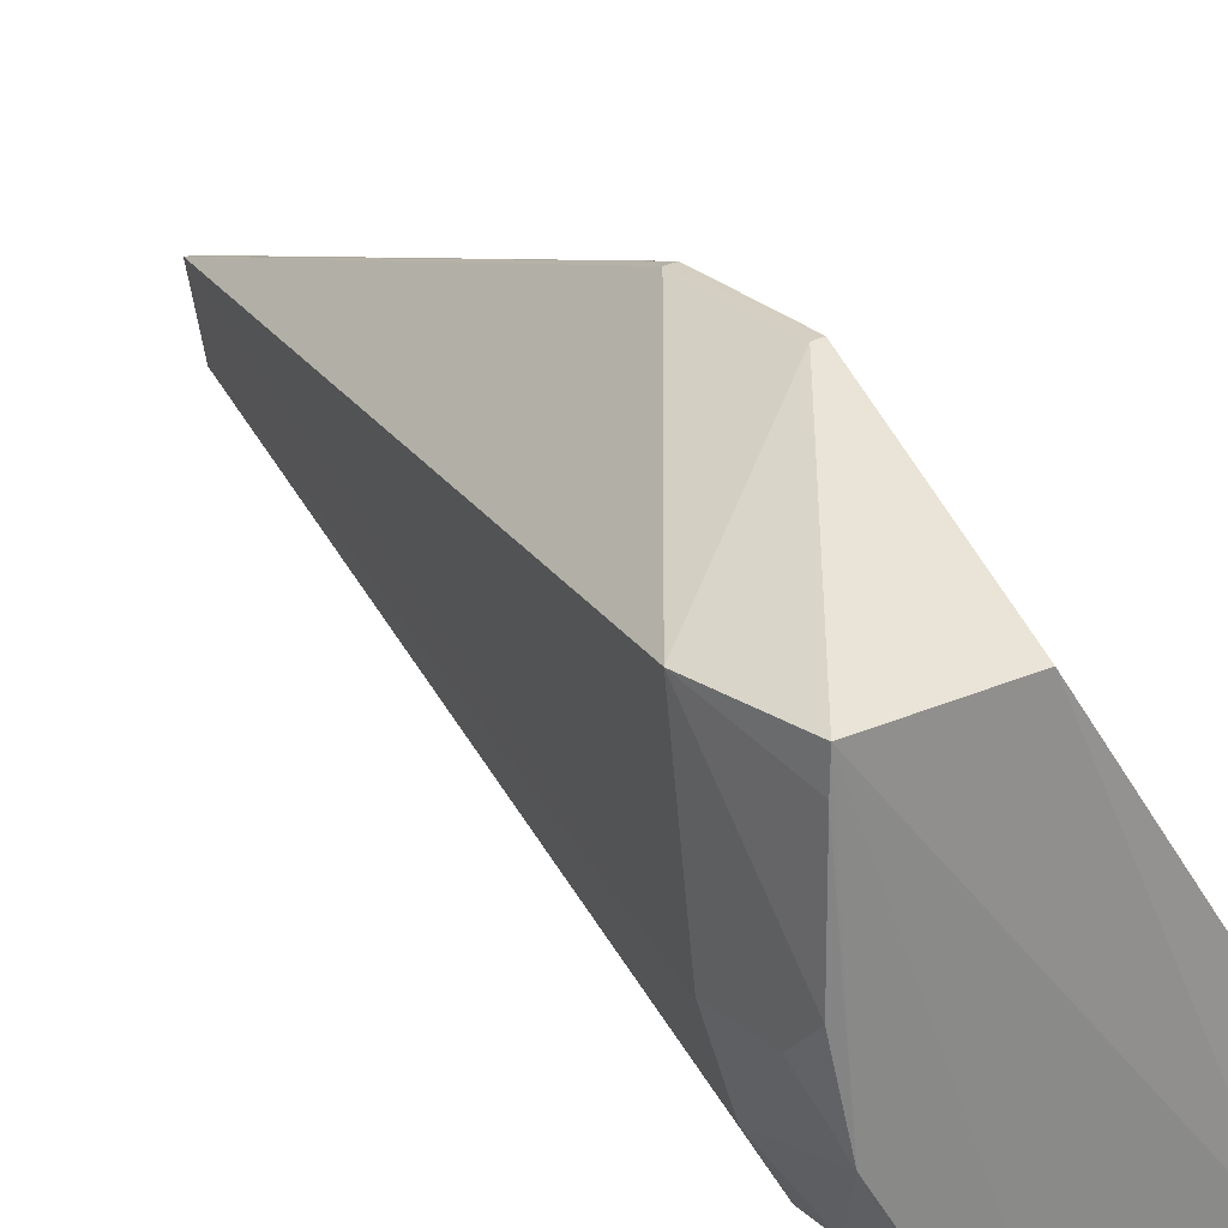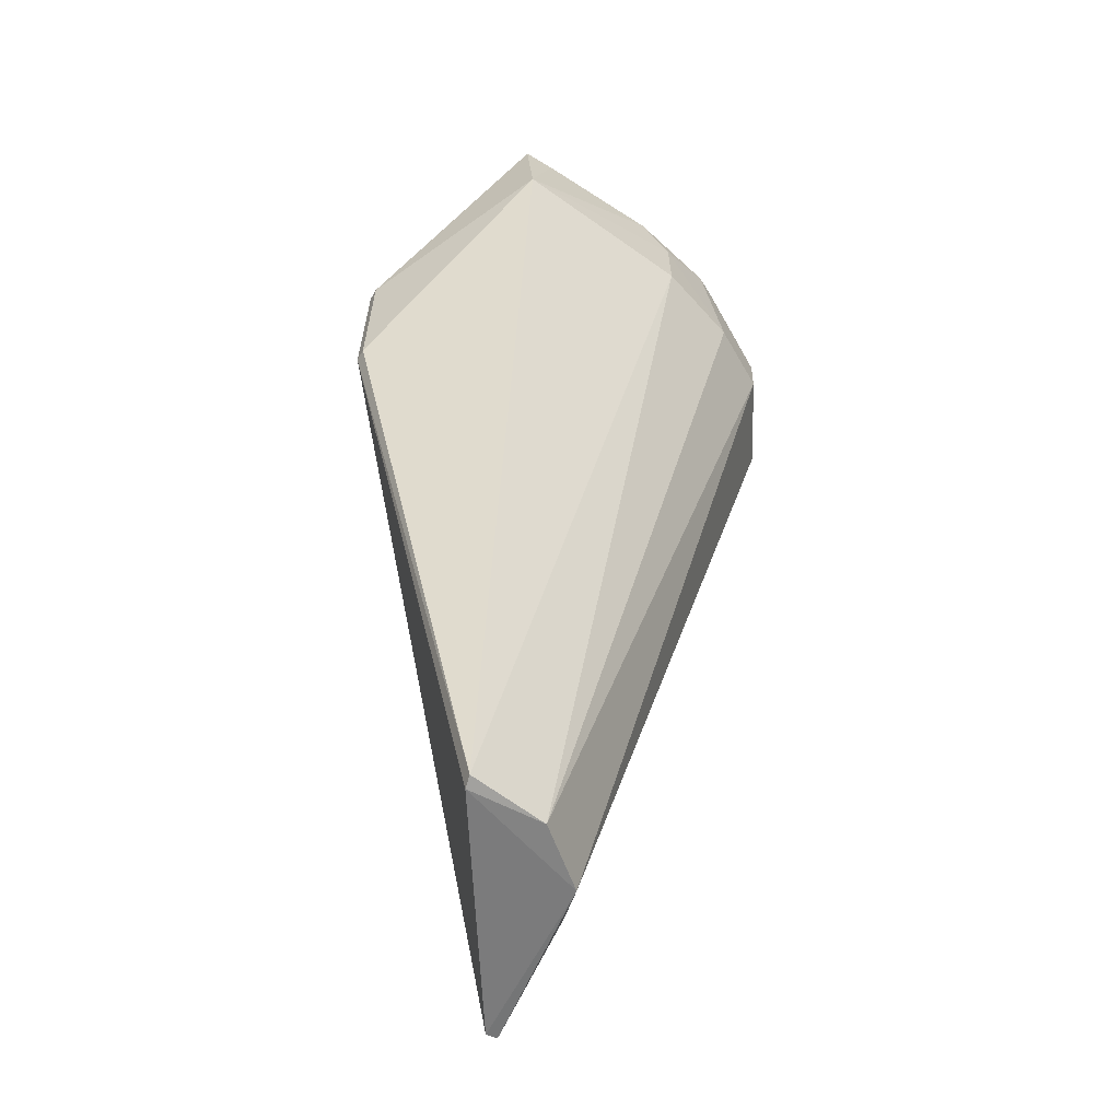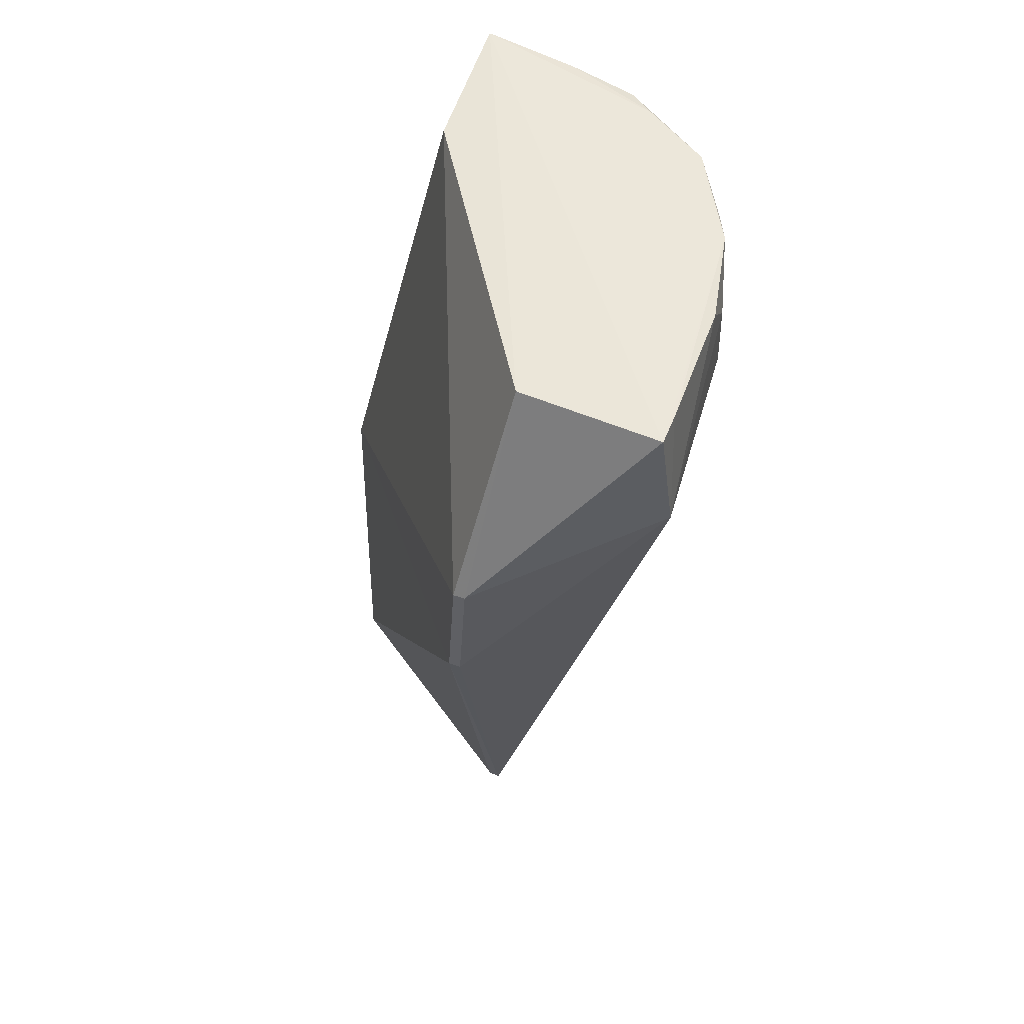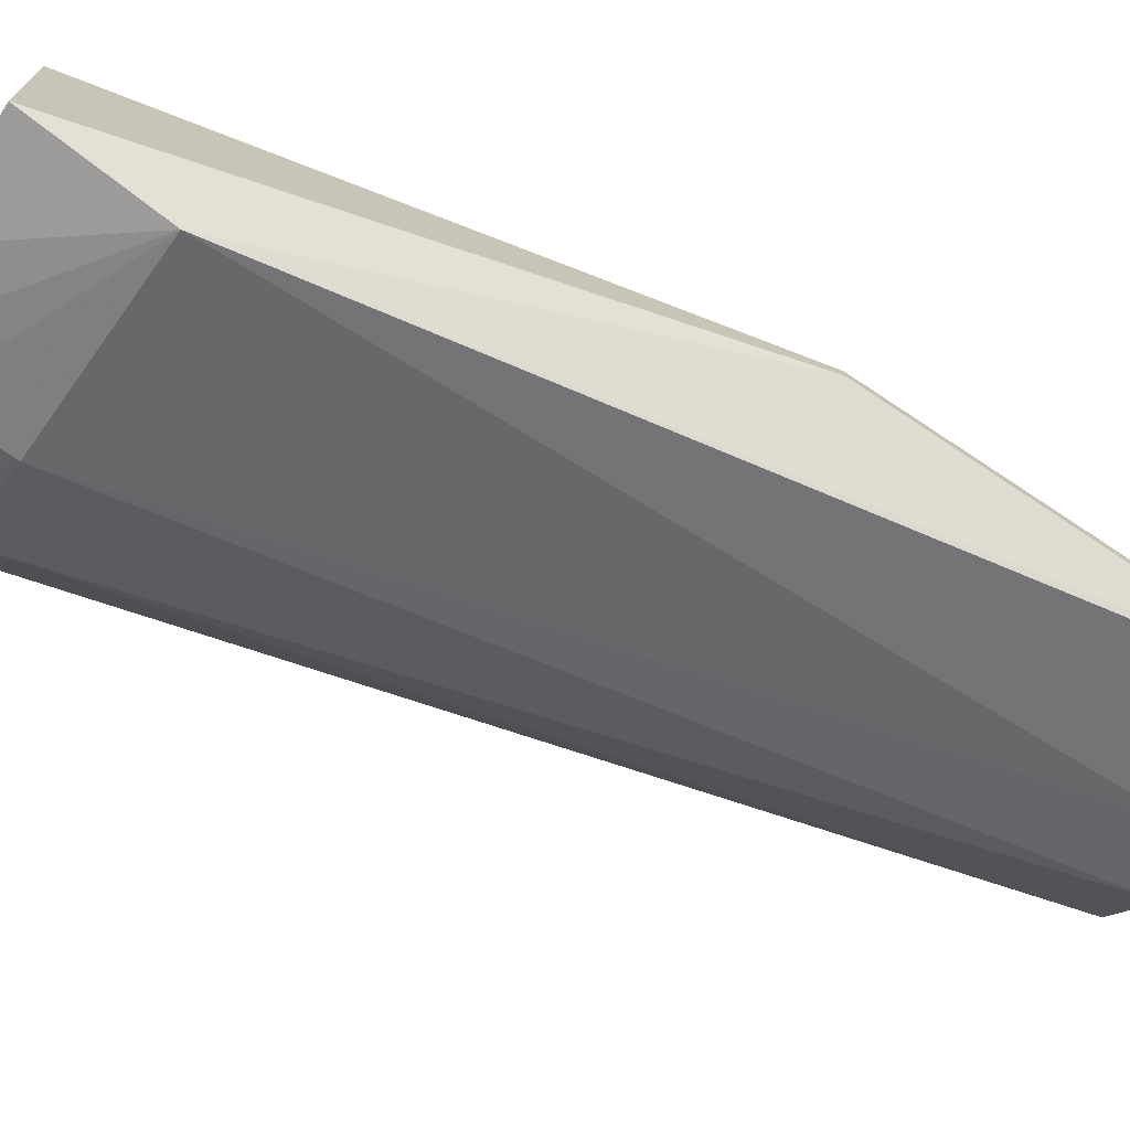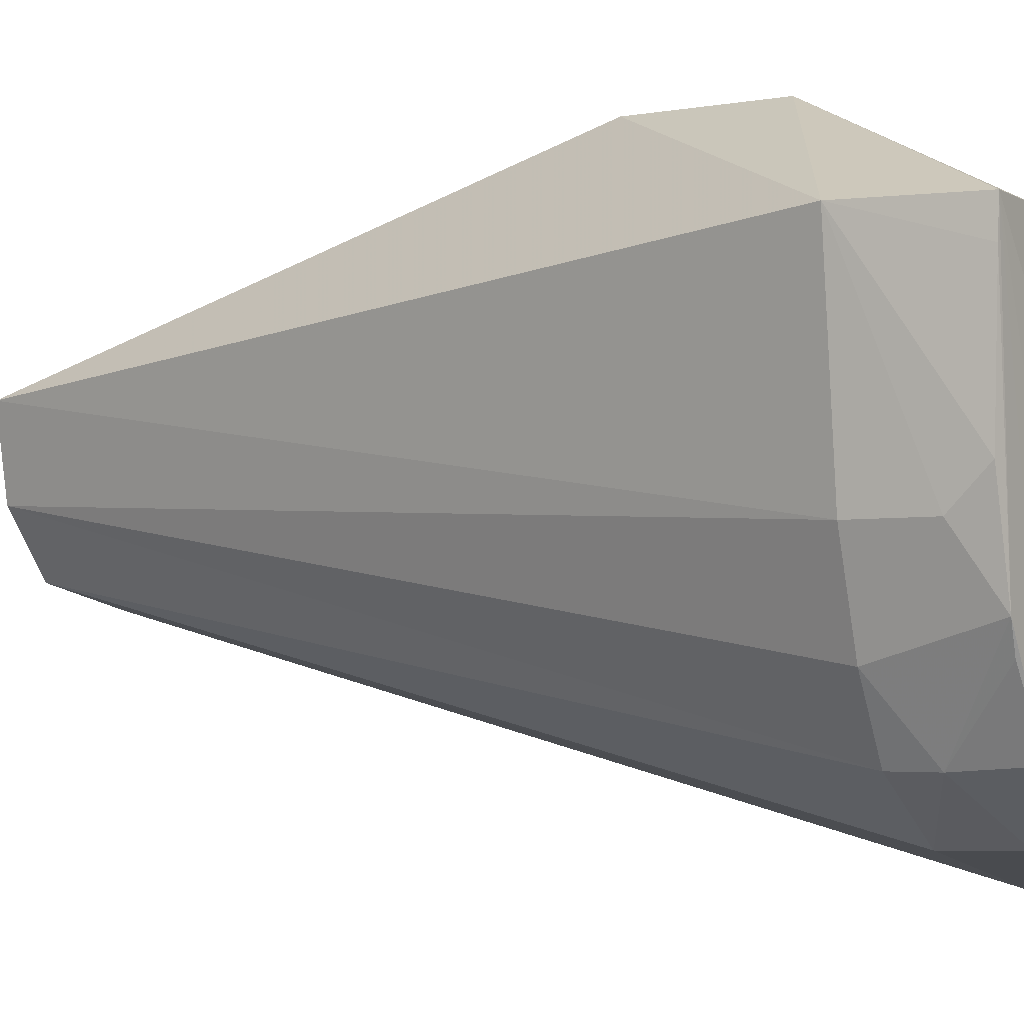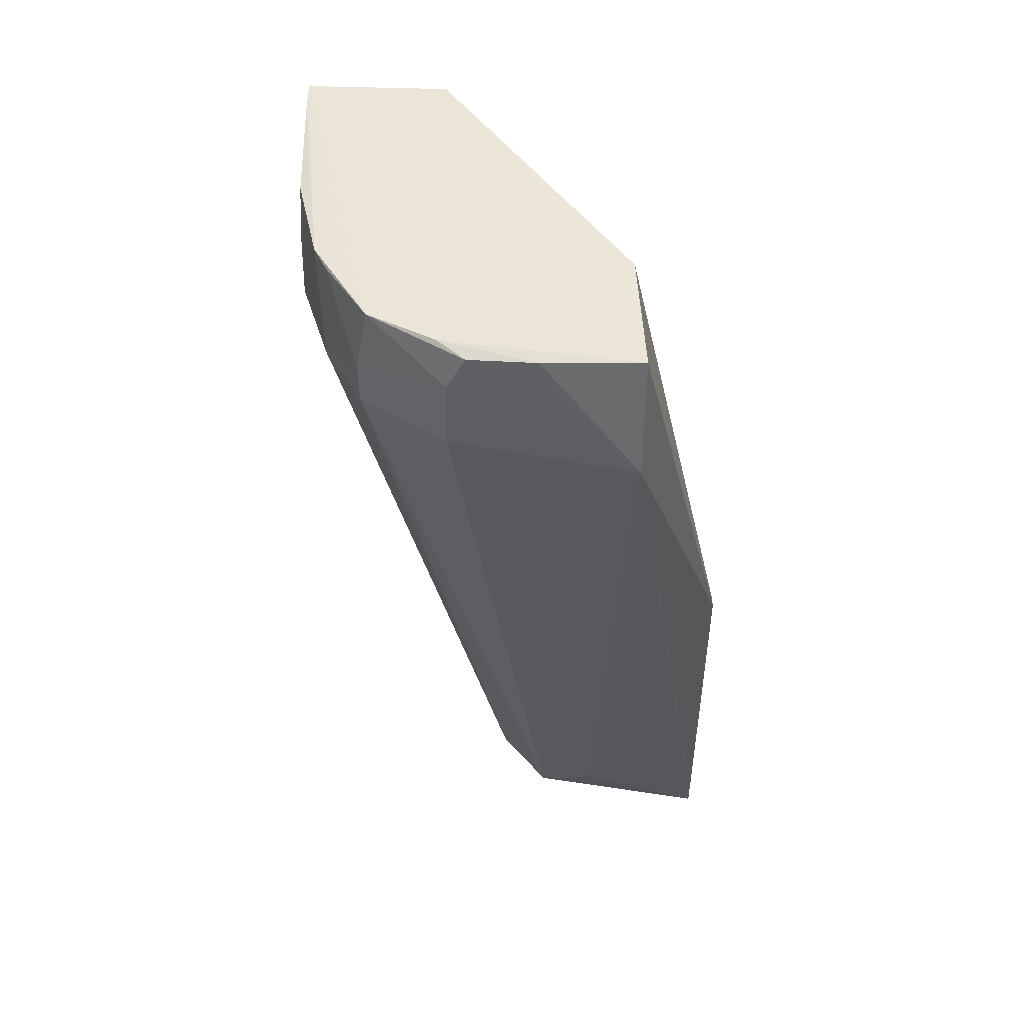
<metadata>
{"format":"obj","ext":"obj","renderer":"f3d","projection":"perspective","resolution":1024,"background":"white","views":[{"elev":25.4,"azim":-36.8,"up":"+Y"},{"elev":-58.3,"azim":-120.2,"up":"+Z"},{"elev":55.6,"azim":-157.4,"up":"+Z"},{"elev":-69.2,"azim":55.3,"up":"+Y"},{"elev":-3.5,"azim":-60.5,"up":"+Y"},{"elev":47.0,"azim":1.8,"up":"+Z"}]}
</metadata>
<code>
v -0.1892 -0.2077 0.1757
v -0.1574 -0.2733 0.1767
v -0.1414 -0.2459 0.09485
v -0.1793 -0.2184 0.02987
v -0.2057 -0.2524 0.1582
v -0.1414 -0.2446 0.03029
v -0.1589 -0.2511 0.1757
v -0.2068 -0.2477 0.1746
v -0.1575 -0.2769 0.1582
v -0.1845 -0.1912 0.1218
v -0.1709 -0.2406 0.03059
v -0.1831 -0.2712 0.1745
v -0.2116 -0.2073 0.1756
v -0.1413 -0.2479 0.095
v -0.1414 -0.2426 0.03004
v -0.1858 -0.1912 0.1433
v -0.179 -0.2312 0.03066
v -0.1616 -0.244 0.03609
v -0.1997 -0.2629 0.1648
v -0.1874 -0.2679 0.1752
v -0.1726 -0.2725 0.1754
v -0.2139 -0.2073 0.1582
v -0.1414 -0.2451 0.03605
v -0.1877 -0.1912 0.1435
v -0.1861 -0.2712 0.1582
v -0.1996 -0.2628 0.1582
v -0.198 -0.2622 0.1747
v -0.1812 -0.218 0.03049
v -0.2105 -0.2382 0.1582
v -0.1864 -0.1912 0.122
v -0.186 -0.271 0.1689
v -0.2046 -0.2518 0.1742
v -0.2102 -0.2382 0.1691
v -0.2105 -0.2328 0.1745
v -0.2115 -0.2124 0.1754
f 7 1 2
f 7 2 3
f 13 2 1
f 14 3 2
f 14 2 9
f 15 10 3
f 15 4 10
f 15 11 4
f 15 6 11
f 15 3 14
f 16 7 3
f 16 3 10
f 16 1 7
f 17 4 11
f 18 11 6
f 18 6 9
f 19 8 5
f 20 2 13
f 21 12 9
f 21 9 2
f 21 20 12
f 21 2 20
f 23 14 9
f 23 9 6
f 23 15 14
f 23 6 15
f 24 13 1
f 24 1 16
f 24 22 13
f 25 18 9
f 25 11 18
f 26 17 11
f 26 25 19
f 26 11 25
f 26 19 5
f 26 5 17
f 27 12 20
f 27 20 13
f 27 13 8
f 28 10 4
f 28 4 17
f 29 17 5
f 29 28 17
f 29 22 28
f 30 22 24
f 30 28 22
f 30 10 28
f 30 24 16
f 30 16 10
f 31 25 9
f 31 9 12
f 31 19 25
f 31 27 19
f 31 12 27
f 32 27 8
f 32 8 19
f 32 19 27
f 33 29 5
f 33 5 8
f 33 22 29
f 34 33 8
f 34 22 33
f 35 34 8
f 35 8 13
f 35 13 22
f 35 22 34

</code>
